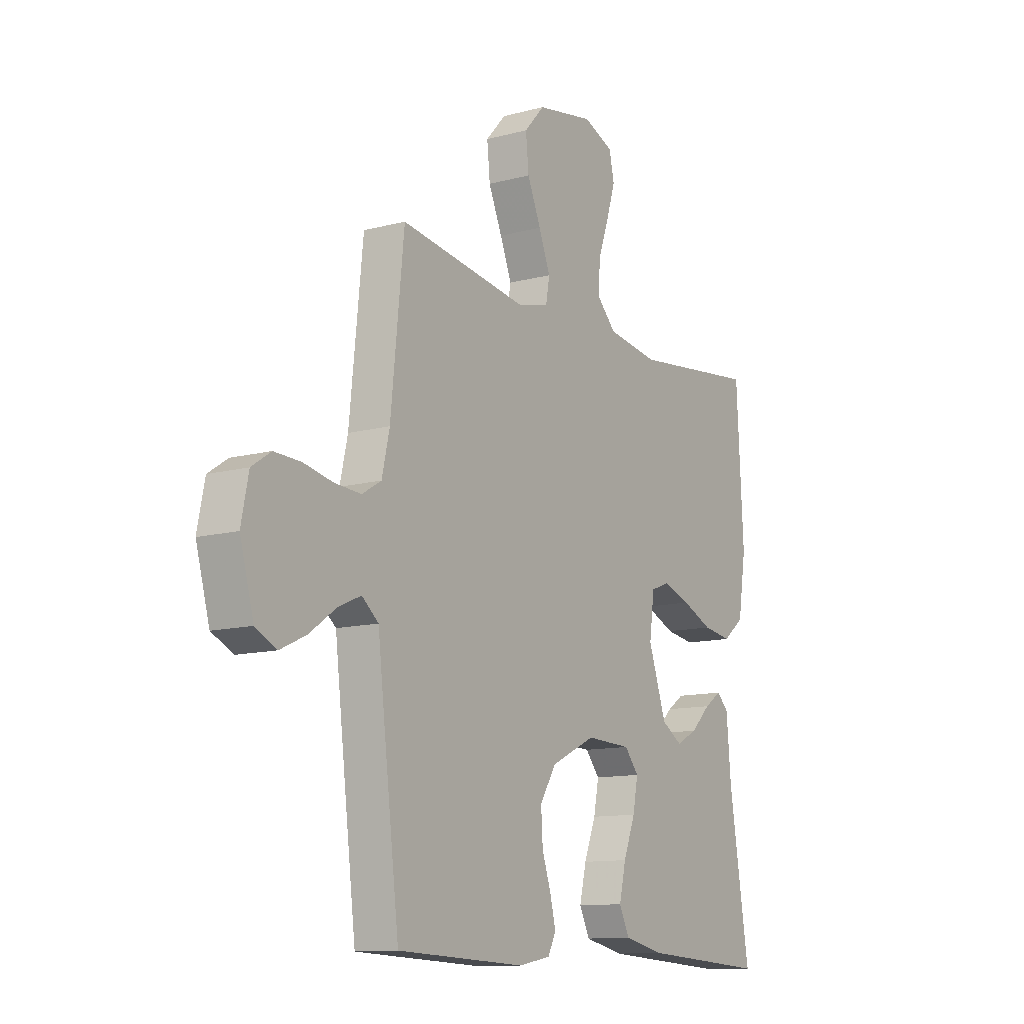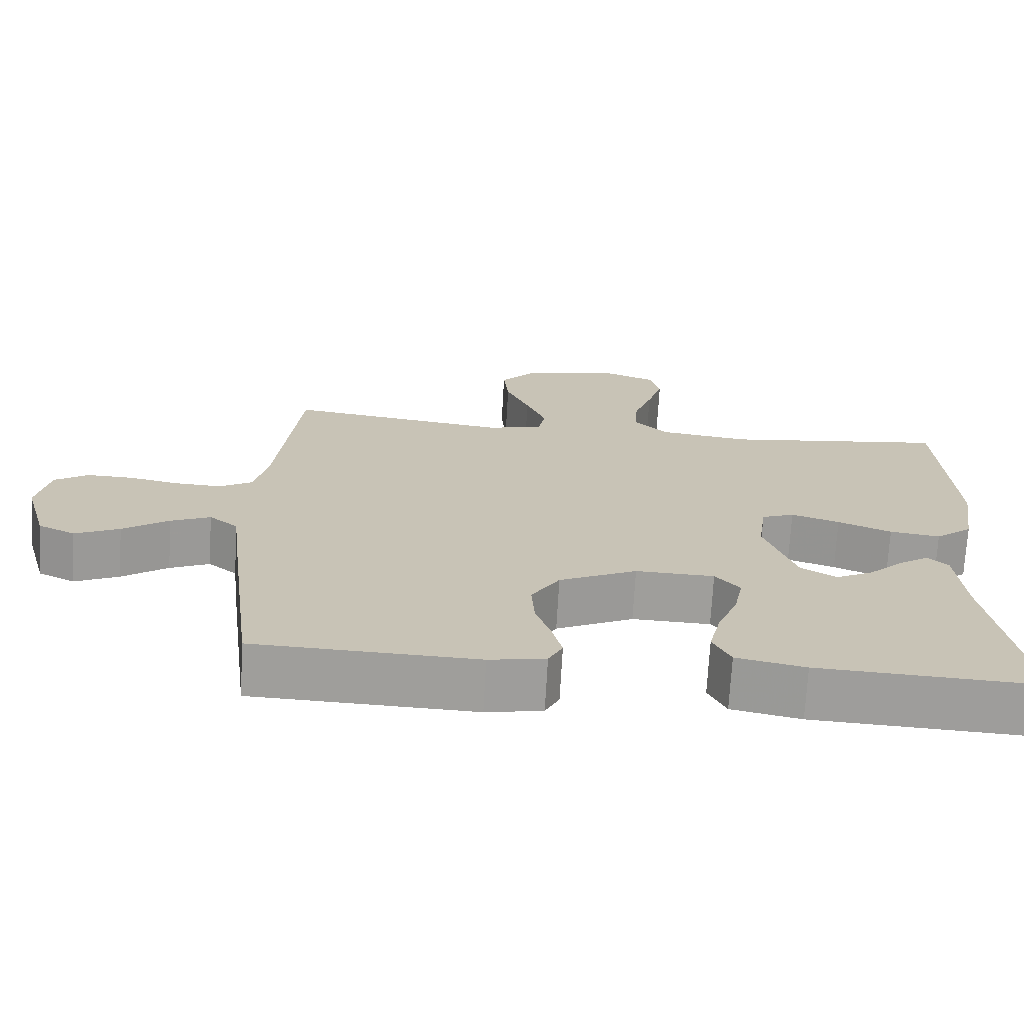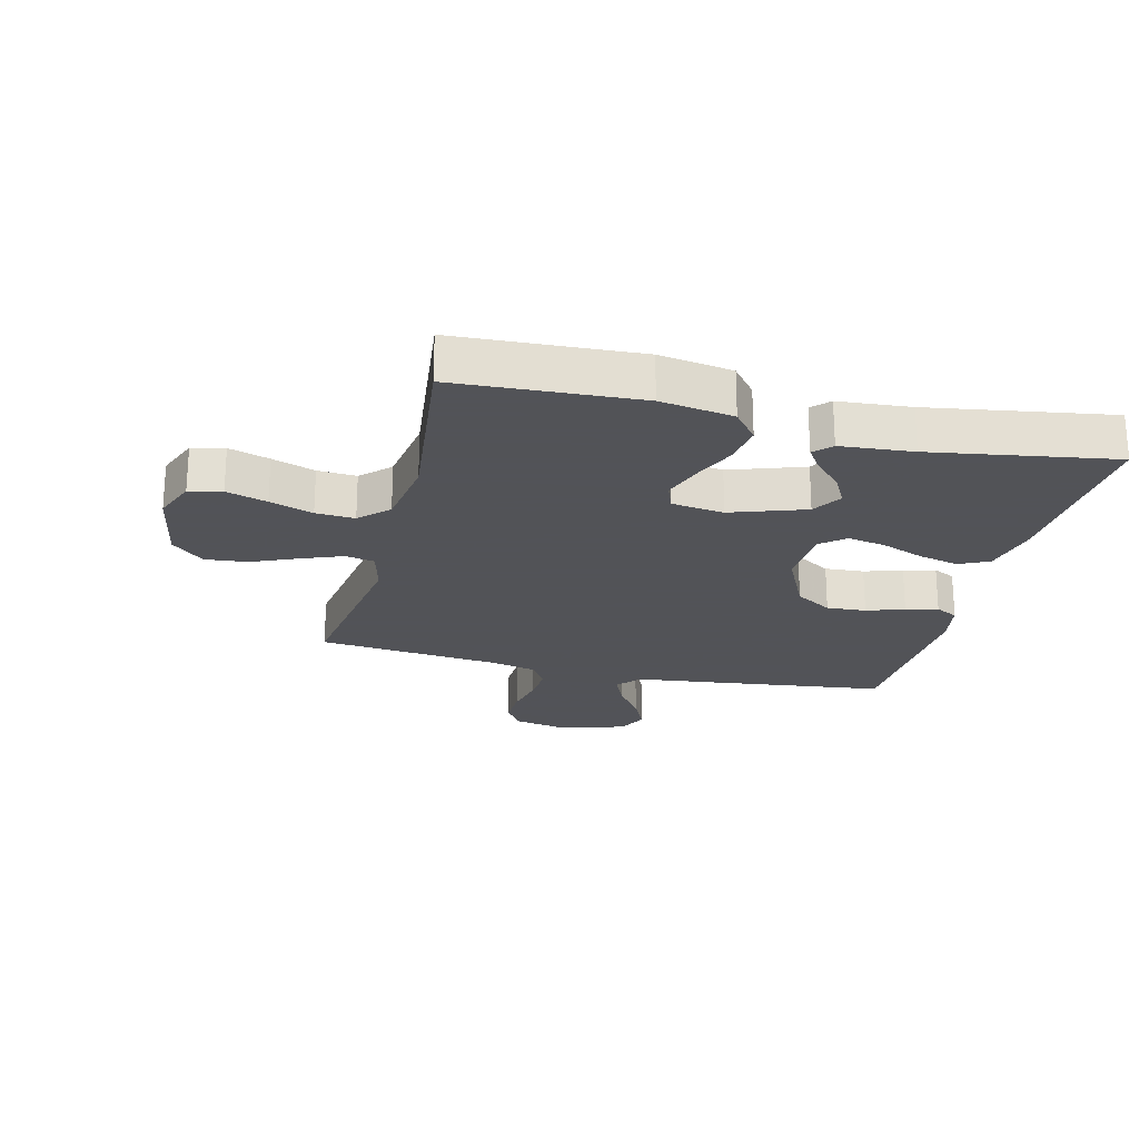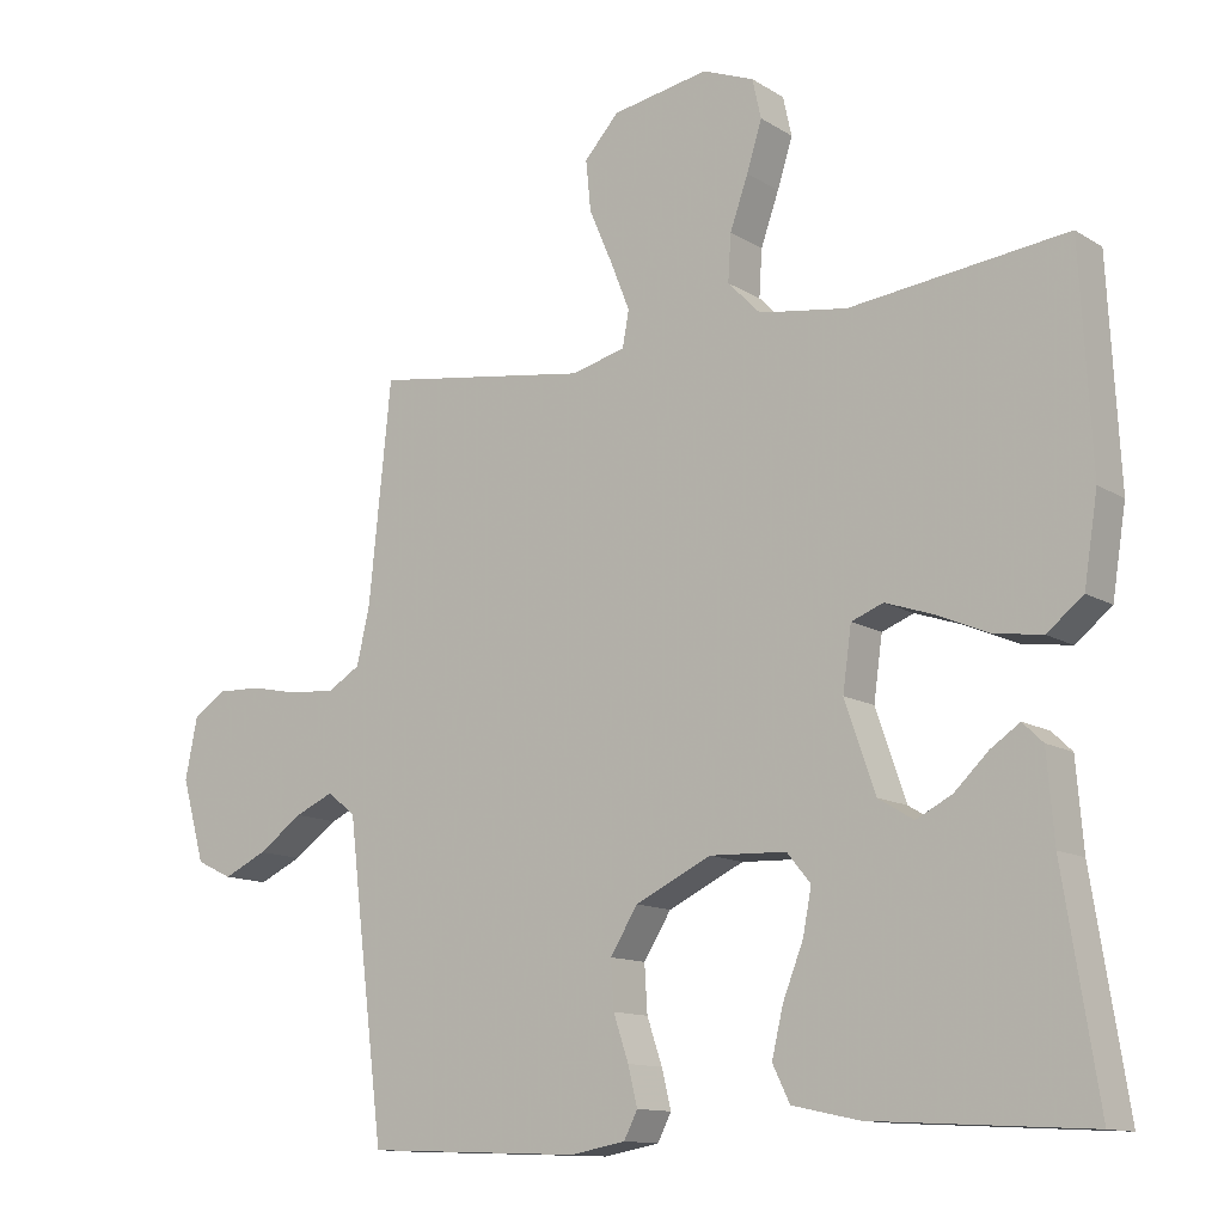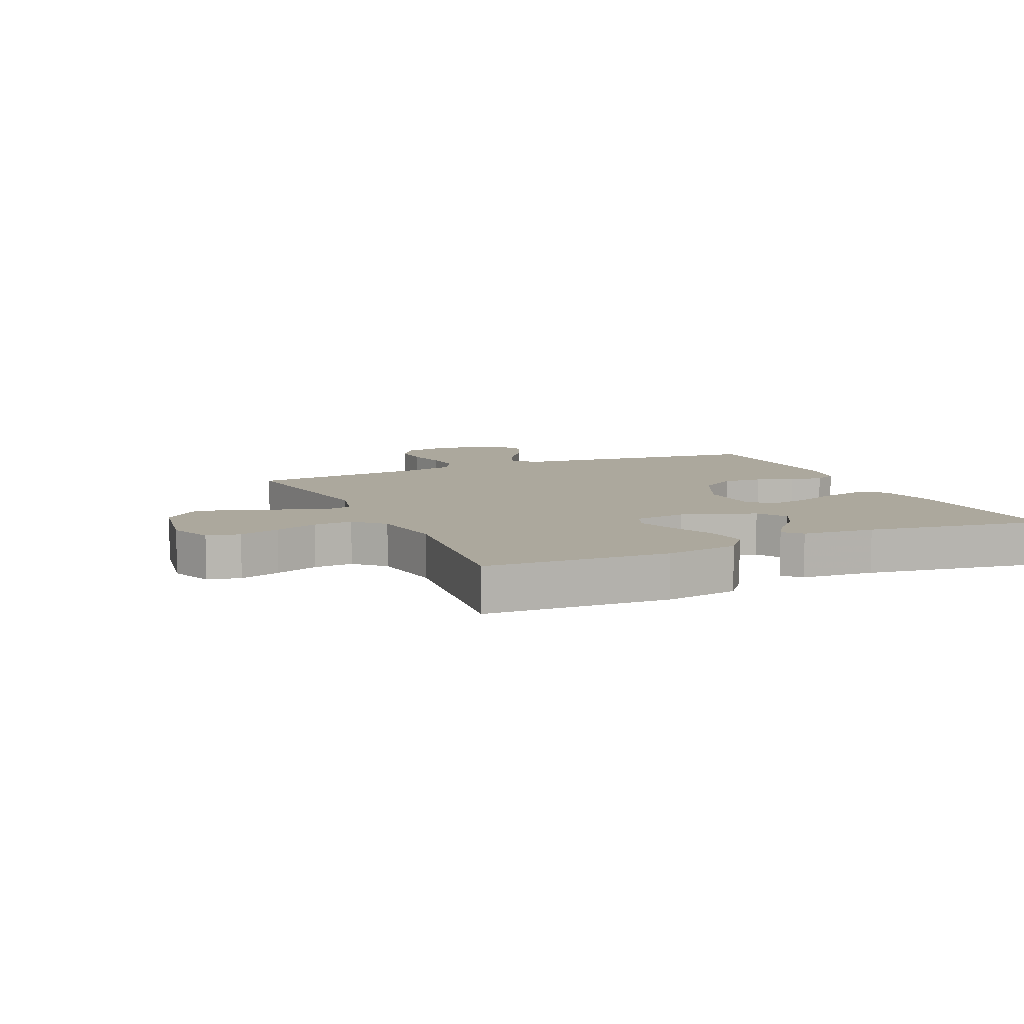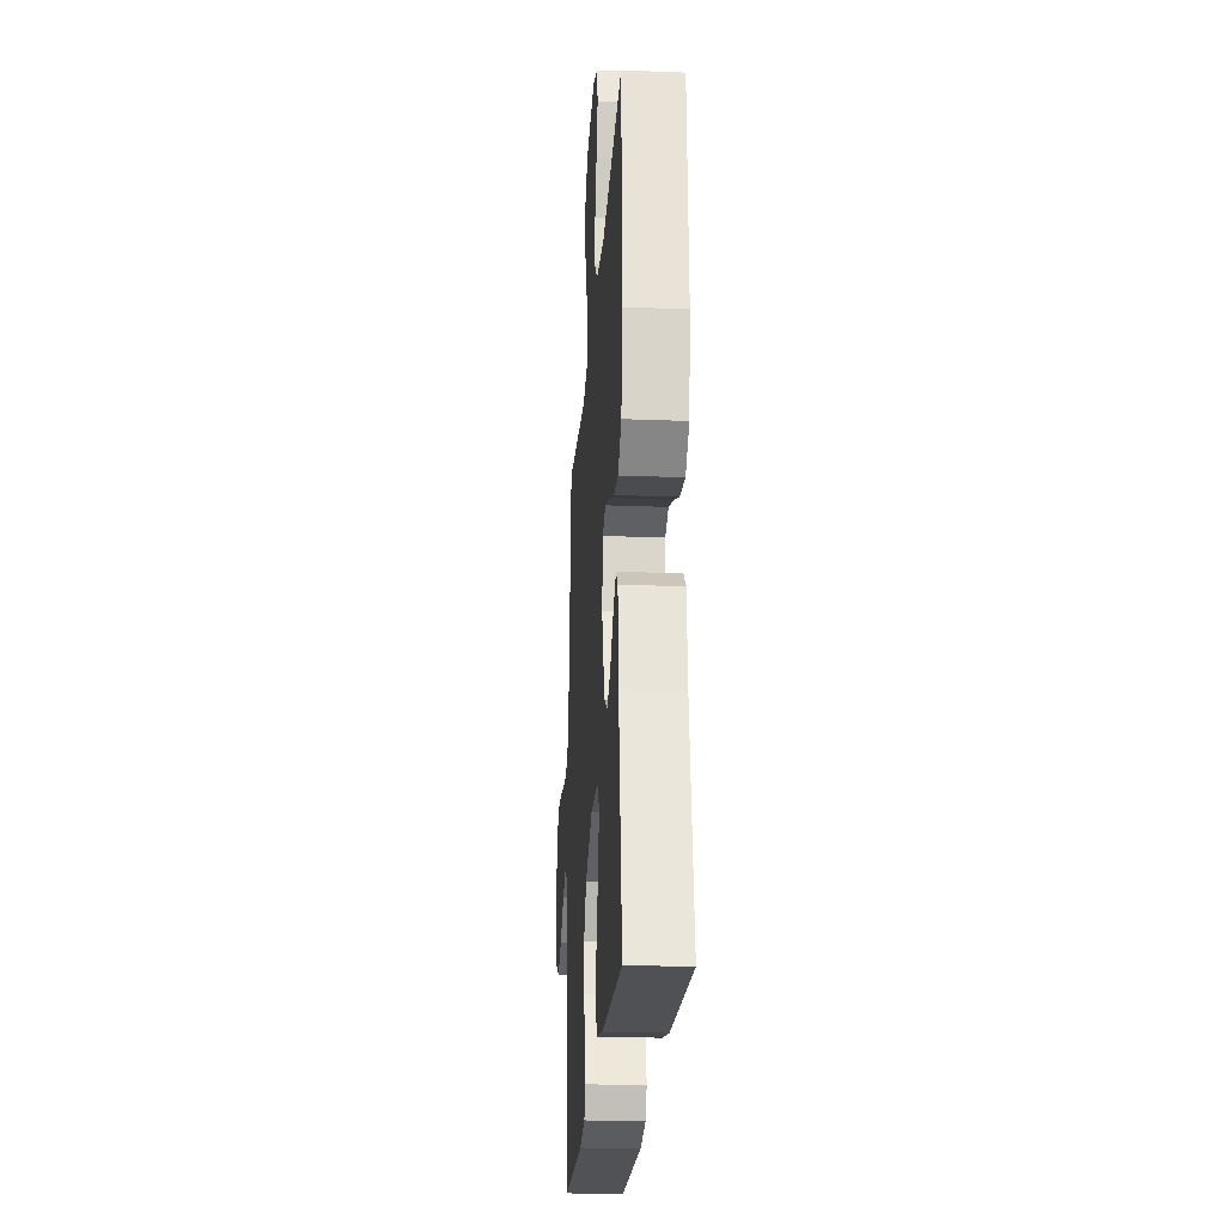
<metadata>
{"format":"obj","ext":"obj","renderer":"f3d","projection":"perspective","resolution":1024,"background":"white","views":[{"elev":-12.0,"azim":-57.6,"up":"+Z"},{"elev":-71.0,"azim":-3.2,"up":"+Z"},{"elev":-22.5,"azim":76.1,"up":"+Y"},{"elev":-12.4,"azim":35.6,"up":"+Z"},{"elev":8.6,"azim":65.7,"up":"+Y"},{"elev":-23.3,"azim":86.2,"up":"+Z"}]}
</metadata>
<code>
v -0.5 0.07 -0.5
v -0.537 0.07 -0.2
v -0.552 0.07 -0.074
v -0.591 0.07 -0.042
v -0.645 0.07 -0.066
v -0.707 0.07 -0.11
v -0.767 0.07 -0.138
v -0.817 0.07 -0.114
v -0.849 0.07 0
v -0.832 0.07 0.084
v -0.787 0.07 0.114
v -0.725 0.07 0.112
v -0.657 0.07 0.098
v -0.594 0.07 0.094
v -0.549 0.07 0.121
v -0.531 0.07 0.2
v -0.5 0.07 0.5
v -0.2 0.07 0.456
v -0.125 0.07 0.475
v -0.116 0.07 0.524
v -0.143 0.07 0.592
v -0.175 0.07 0.666
v -0.182 0.07 0.736
v -0.134 0.07 0.789
v 0 0.07 0.813
v 0.071 0.07 0.785
v 0.083 0.07 0.731
v 0.062 0.07 0.664
v 0.037 0.07 0.593
v 0.033 0.07 0.529
v 0.078 0.07 0.483
v 0.2 0.07 0.465
v 0.5 0.07 0.5
v 0.516 0.07 0.2
v 0.497 0.07 0.08
v 0.447 0.07 0.04
v 0.379 0.07 0.05
v 0.307 0.07 0.081
v 0.242 0.07 0.103
v 0.198 0.07 0.086
v 0.186 0.07 0
v 0.228 0.07 -0.122
v 0.277 0.07 -0.152
v 0.327 0.07 -0.126
v 0.374 0.07 -0.081
v 0.414 0.07 -0.054
v 0.442 0.07 -0.081
v 0.452 0.07 -0.2
v 0.5 0.07 -0.5
v 0.2 0.07 -0.483
v 0.107 0.07 -0.463
v 0.083 0.07 -0.414
v 0.099 0.07 -0.347
v 0.127 0.07 -0.276
v 0.139 0.07 -0.214
v 0.106 0.07 -0.174
v 0 0.07 -0.17
v -0.105 0.07 -0.22
v -0.143 0.07 -0.281
v -0.139 0.07 -0.346
v -0.118 0.07 -0.408
v -0.105 0.07 -0.461
v -0.124 0.07 -0.498
v -0.2 0.07 -0.512
v -0.5 0 -0.5
v -0.537 0 -0.2
v -0.552 0 -0.074
v -0.591 0 -0.042
v -0.645 0 -0.066
v -0.707 0 -0.11
v -0.767 0 -0.138
v -0.817 0 -0.114
v -0.849 0 0
v -0.832 0 0.084
v -0.787 0 0.114
v -0.725 0 0.112
v -0.657 0 0.098
v -0.594 0 0.094
v -0.549 0 0.121
v -0.531 0 0.2
v -0.5 0 0.5
v -0.2 0 0.456
v -0.125 0 0.475
v -0.116 0 0.524
v -0.143 0 0.592
v -0.175 0 0.666
v -0.182 0 0.736
v -0.134 0 0.789
v 0 0 0.813
v 0.071 0 0.785
v 0.083 0 0.731
v 0.062 0 0.664
v 0.037 0 0.593
v 0.033 0 0.529
v 0.078 0 0.483
v 0.2 0 0.465
v 0.5 0 0.5
v 0.516 0 0.2
v 0.497 0 0.08
v 0.447 0 0.04
v 0.379 0 0.05
v 0.307 0 0.081
v 0.242 0 0.103
v 0.198 0 0.086
v 0.186 0 0
v 0.228 0 -0.122
v 0.277 0 -0.152
v 0.327 0 -0.126
v 0.374 0 -0.081
v 0.414 0 -0.054
v 0.442 0 -0.081
v 0.452 0 -0.2
v 0.5 0 -0.5
v 0.2 0 -0.483
v 0.107 0 -0.463
v 0.083 0 -0.414
v 0.099 0 -0.347
v 0.127 0 -0.276
v 0.139 0 -0.214
v 0.106 0 -0.174
v 0 0 -0.17
v -0.105 0 -0.22
v -0.143 0 -0.281
v -0.139 0 -0.346
v -0.118 0 -0.408
v -0.105 0 -0.461
v -0.124 0 -0.498
v -0.2 0 -0.512
f 1 2 3
f 64 1 3
f 63 64 3
f 62 63 3
f 61 62 3
f 60 61 3
f 59 60 3 4
f 58 59 4
f 57 58 4
f 56 57 4
f 52 53 54
f 51 52 54
f 50 51 54
f 49 50 54
f 48 49 54
f 48 54 55
f 46 47 48
f 45 46 48
f 44 45 48
f 43 44 48
f 43 48 55 56
f 36 37 38
f 35 36 38
f 34 35 38
f 33 34 38
f 32 33 38
f 31 32 38 39
f 30 31 39 40
f 27 28 29
f 26 27 29
f 25 26 29
f 24 25 29
f 23 24 29
f 22 23 29
f 21 22 29
f 20 21 29 30
f 30 40 41
f 20 30 41
f 19 20 41
f 16 17 18
f 19 41 42
f 18 19 42
f 16 18 42
f 15 16 42
f 11 12 13
f 10 11 13
f 9 10 13
f 8 9 13
f 7 8 13
f 6 7 13
f 5 6 13
f 4 5 13 14
f 42 43 56
f 15 42 56
f 14 15 56
f 4 14 56
f 67 66 65
f 67 65 128
f 67 128 127
f 67 127 126
f 67 126 125
f 67 125 124
f 68 67 124 123
f 68 123 122
f 68 122 121
f 68 121 120
f 118 117 116
f 118 116 115
f 118 115 114
f 118 114 113
f 118 113 112
f 119 118 112
f 112 111 110
f 112 110 109
f 112 109 108
f 112 108 107
f 120 119 112 107
f 102 101 100
f 102 100 99
f 102 99 98
f 102 98 97
f 102 97 96
f 103 102 96 95
f 104 103 95 94
f 93 92 91
f 93 91 90
f 93 90 89
f 93 89 88
f 93 88 87
f 93 87 86
f 93 86 85
f 94 93 85 84
f 105 104 94
f 105 94 84
f 105 84 83
f 82 81 80
f 106 105 83
f 106 83 82
f 106 82 80
f 106 80 79
f 77 76 75
f 77 75 74
f 77 74 73
f 77 73 72
f 77 72 71
f 77 71 70
f 77 70 69
f 78 77 69 68
f 120 107 106
f 120 106 79
f 120 79 78
f 120 78 68
f 1 65 66 2
f 2 66 67 3
f 3 67 68 4
f 4 68 69 5
f 5 69 70 6
f 6 70 71 7
f 7 71 72 8
f 8 72 73 9
f 9 73 74 10
f 10 74 75 11
f 11 75 76 12
f 12 76 77 13
f 13 77 78 14
f 14 78 79 15
f 15 79 80 16
f 16 80 81 17
f 17 81 82 18
f 18 82 83 19
f 19 83 84 20
f 20 84 85 21
f 21 85 86 22
f 22 86 87 23
f 23 87 88 24
f 24 88 89 25
f 25 89 90 26
f 26 90 91 27
f 27 91 92 28
f 28 92 93 29
f 29 93 94 30
f 30 94 95 31
f 31 95 96 32
f 32 96 97 33
f 33 97 98 34
f 34 98 99 35
f 35 99 100 36
f 36 100 101 37
f 37 101 102 38
f 38 102 103 39
f 39 103 104 40
f 40 104 105 41
f 41 105 106 42
f 42 106 107 43
f 43 107 108 44
f 44 108 109 45
f 45 109 110 46
f 46 110 111 47
f 47 111 112 48
f 48 112 113 49
f 49 113 114 50
f 50 114 115 51
f 51 115 116 52
f 52 116 117 53
f 53 117 118 54
f 54 118 119 55
f 55 119 120 56
f 56 120 121 57
f 57 121 122 58
f 58 122 123 59
f 59 123 124 60
f 60 124 125 61
f 61 125 126 62
f 62 126 127 63
f 63 127 128 64
f 64 128 65 1

</code>
